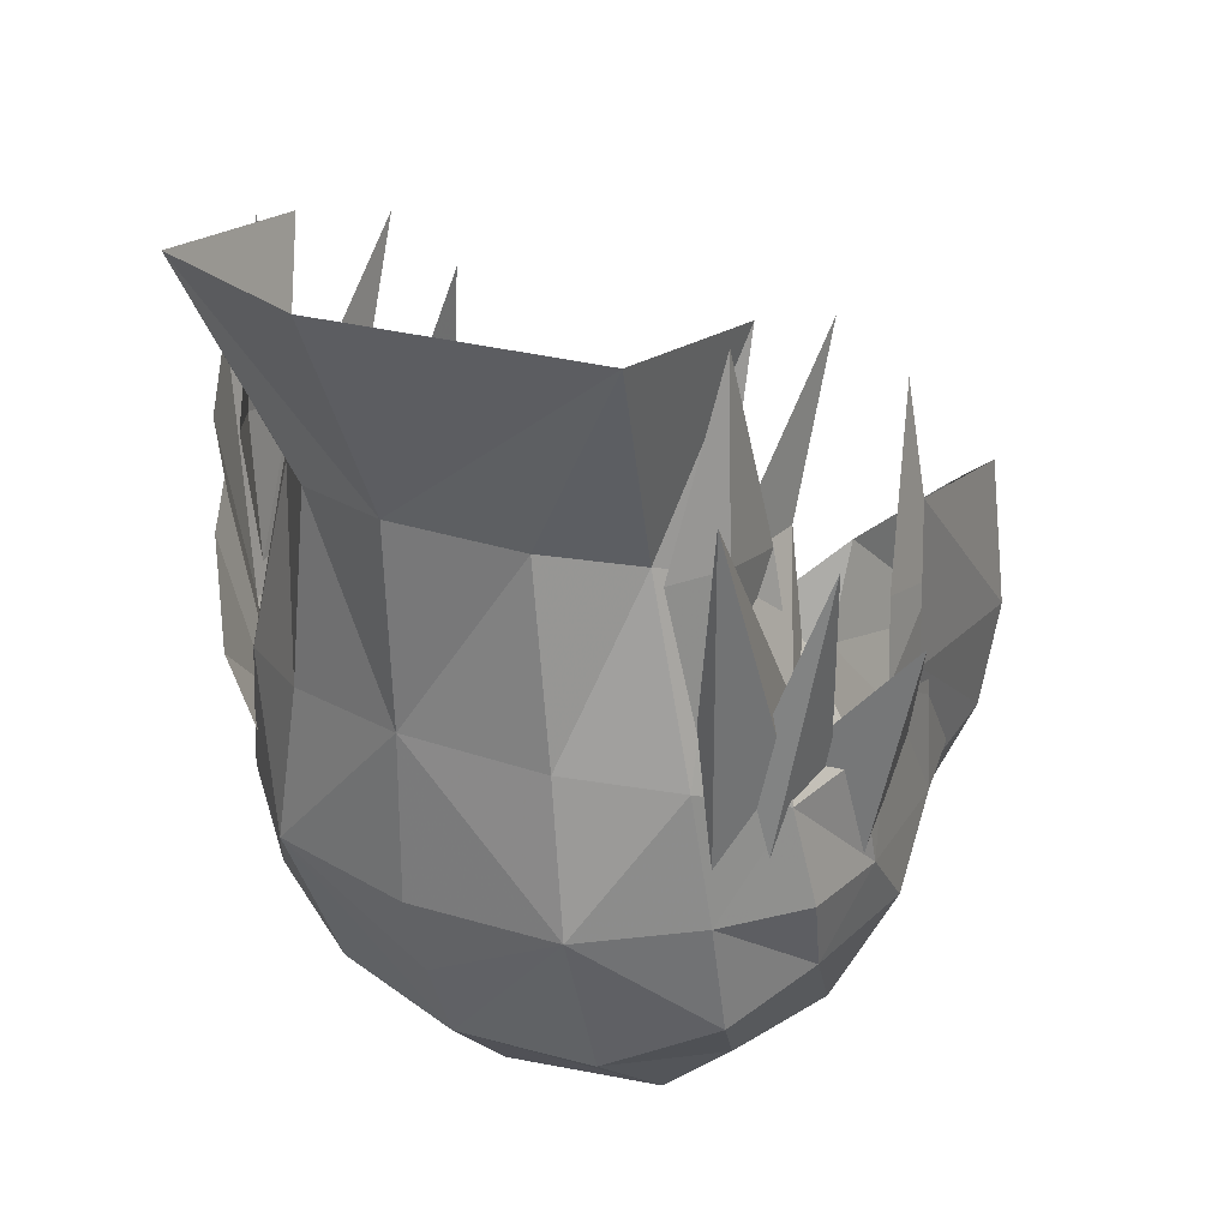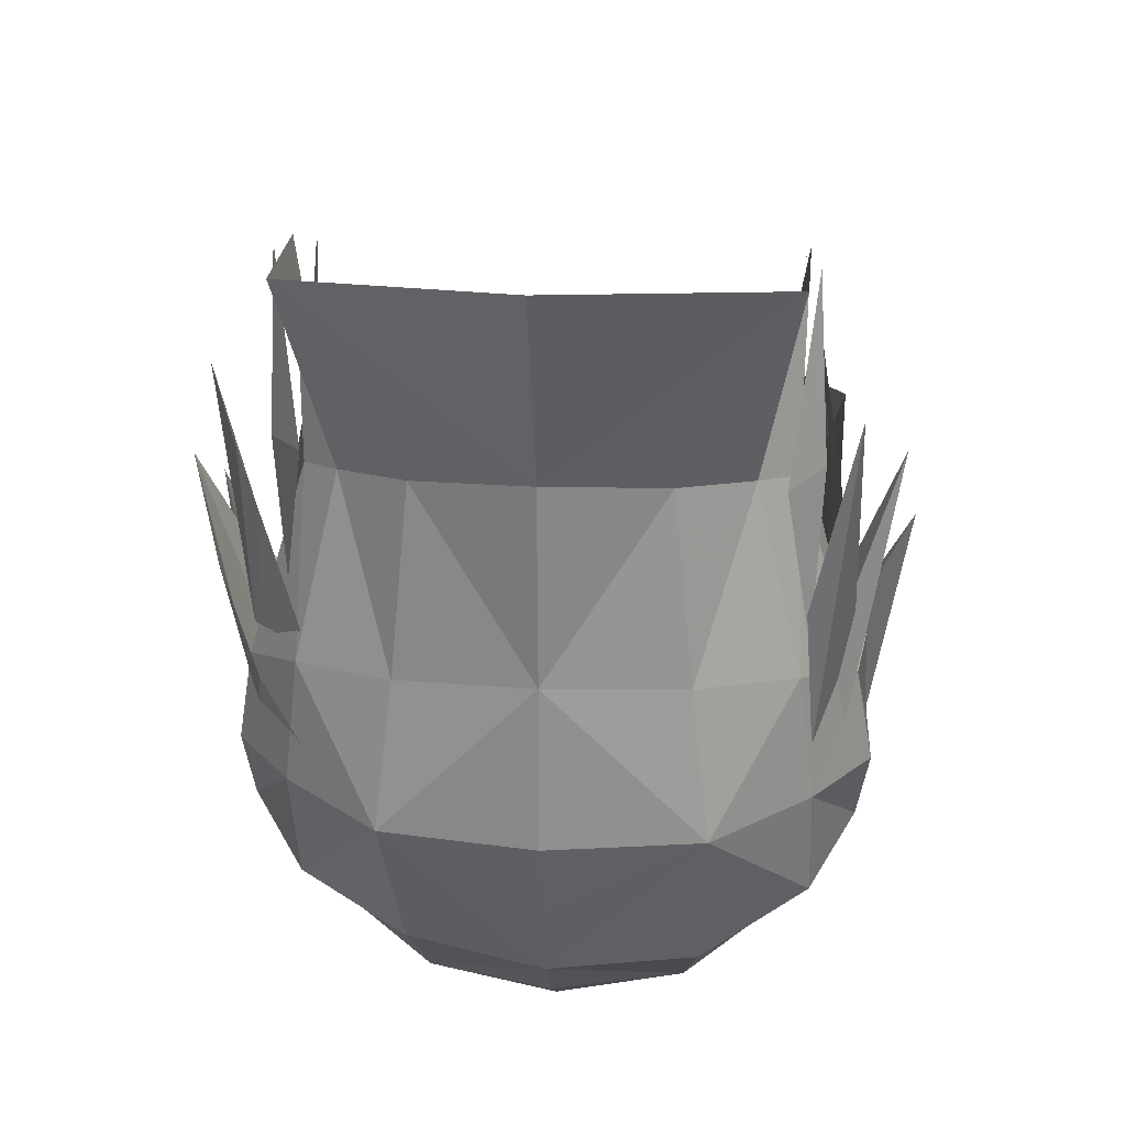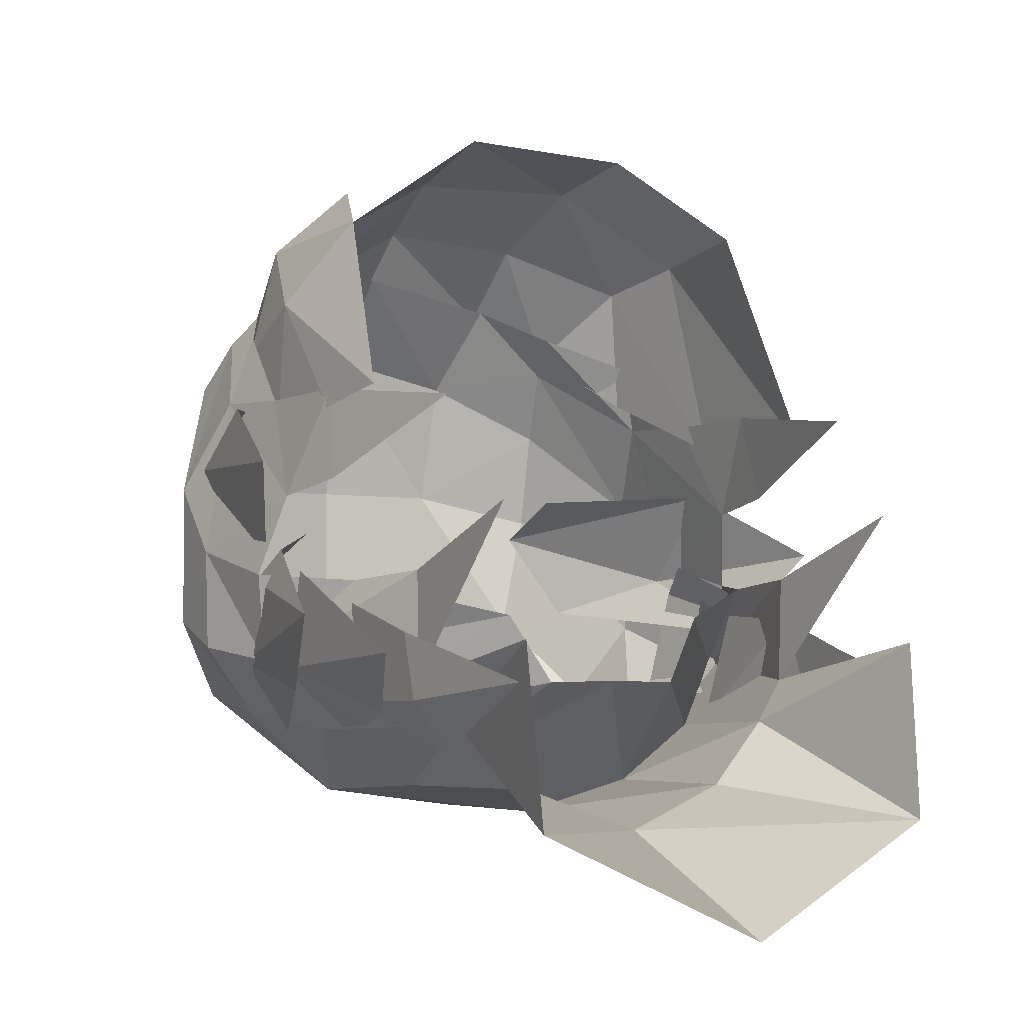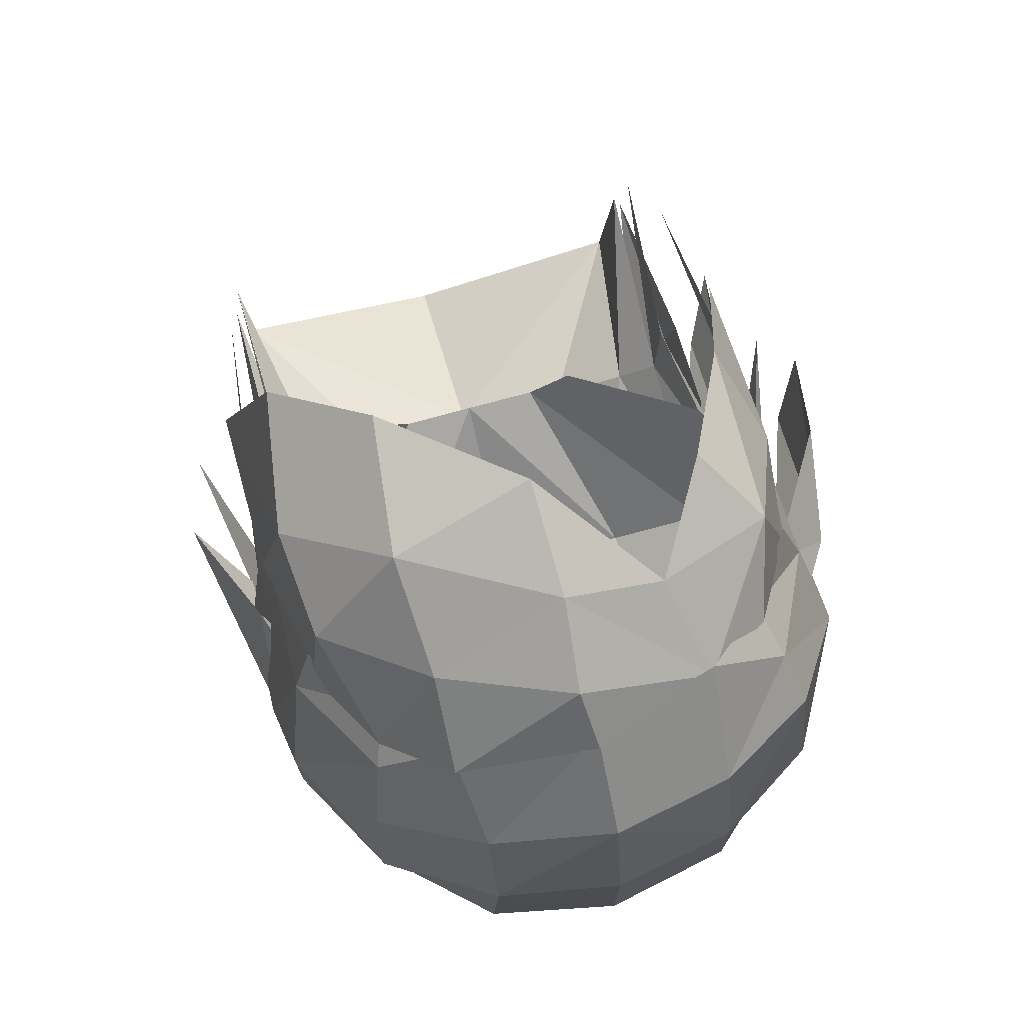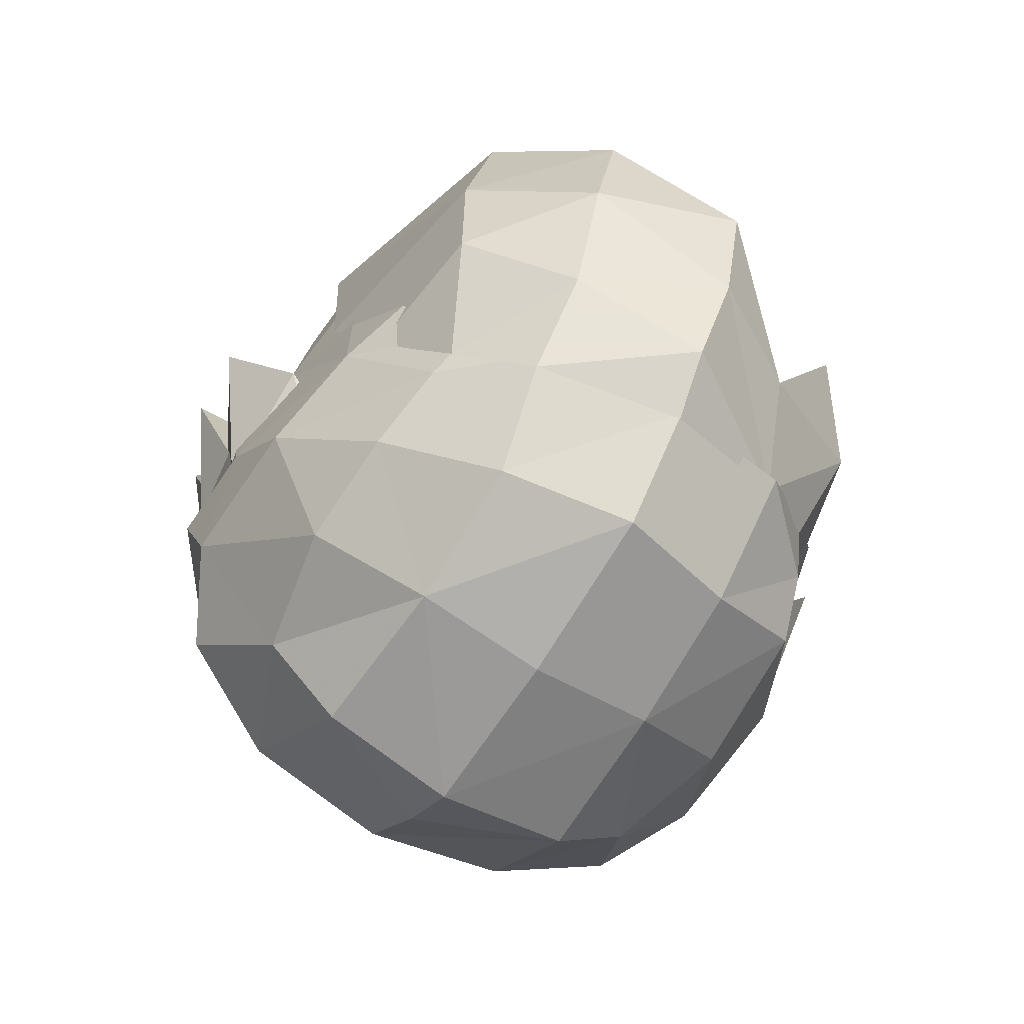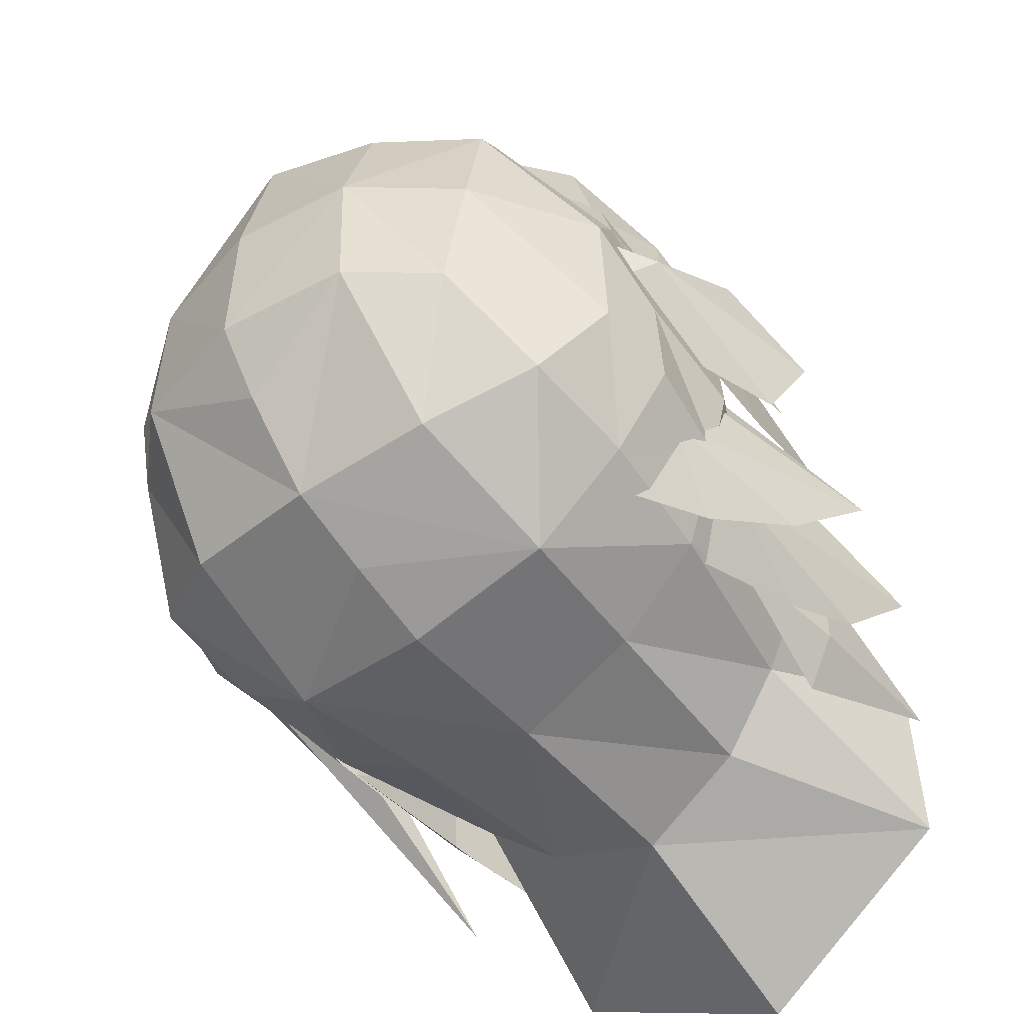
<metadata>
{"format":"obj","ext":"obj","renderer":"f3d","projection":"perspective","resolution":1024,"background":"white","views":[{"elev":26.9,"azim":34.2,"up":"+Z"},{"elev":24.8,"azim":4.1,"up":"+Z"},{"elev":-3.8,"azim":-32.8,"up":"+Y"},{"elev":74.3,"azim":164.7,"up":"+Y"},{"elev":-64.7,"azim":147.3,"up":"+Z"},{"elev":-50.8,"azim":-139.5,"up":"+Y"}]}
</metadata>
<code>
o object1
g group1
v -0.06033 0.06348 -0.1222
v -0.05515 0.07392 -0.1079
v -0.03649 0.08567 -0.124
v -0.07798 0.03888 -0.08796
v -0.03501 0.05678 -0.1516
v 0.001058 0.09219 -0.1353
v 0.001058 0.06609 -0.1596
v -0.06467 0.04891 -0.1342
v -0.08595 0.01216 -0.1048
v -0.06995 -0.05409 -0.1151
v -0.08642 -0.03078 -0.1032
v -0.05841 -0.02795 -0.1423
v -0.0389 -0.06663 -0.1276
v -0.0369 -0.02866 -0.1618
v 0.001058 -0.04869 -0.1557
v 0.001058 -0.02979 -0.1694
v 0.001057 -0.07152 -0.1339
v -0.07187 -0.06059 -0.08179
v -0.0886 -0.03882 -0.08071
v -0.04393 -0.08415 -0.08365
v -0.08838 -0.008824 -0.08293
v -0.0661 0.008504 -0.1423
v -0.03517 0.01775 -0.1622
v 0.001058 0.01825 -0.1688
v -0.07071 -0.01937 -0.01895
v -0.0873 -0.01707 -0.0487
v -0.08355 -0.04309 -0.05163
v -0.08175 0.006527 -0.04115
v 0.001051 -0.0815 -0.1094
v -0.03302 -0.02981 0.007599
v -0.06727 -0.06391 -0.04345
v -0.02087 -0.04958 0.01148
v -0.03874 -0.08132 -0.03905
v 0.0009865 -0.04916 0.0114
v 0.001023 -0.09029 -0.03563
v 0.001043 -0.0903 -0.08424
v -0.07706 0.03746 -0.05847
v -0.0717 0.05989 -0.08432
v -0.07706 0.03746 -0.05847
v -0.08175 0.006527 -0.04115
v -0.07664 0.03777 -0.02404
v -0.06993 0.03135 0.03269
v -0.0787 0.01053 -0.01784
v -0.08175 0.006527 -0.04115
v -0.05425 -0.06182 0.01272
v -0.06512 -0.04894 0.009173
v -0.03326 -0.08068 0.01803
v 0.001011 -0.09323 0.02272
v -0.06742 -0.03784 0.06923
v -0.0653 -0.08971 0.07446
v 0.0009813 -0.1208 0.08259
v -0.08355 -0.04309 -0.05163
v -0.06512 -0.04894 0.009173
v -0.06589 -0.01723 0.009538
v -0.07071 -0.01937 -0.01895
v -0.08355 -0.04309 -0.05163
v -0.06738 0.0004313 0.0583
v -0.06512 -0.04894 0.009173
v 0.06244 0.0606 -0.1222
v 0.04132 0.08272 -0.1275
v 0.05725 0.07138 -0.1079
v 0.08007 0.03888 -0.08793
v 0.03713 0.05678 -0.1516
v 0.06678 0.03898 -0.1342
v 0.08691 0.01216 -0.1048
v 0.07433 -0.05409 -0.1151
v 0.06052 -0.02795 -0.1422
v 0.08739 -0.03078 -0.1032
v 0.04373 -0.06663 -0.1311
v 0.03902 -0.02866 -0.1618
v 0.07396 -0.06059 -0.08177
v 0.09069 -0.03882 -0.08069
v 0.04602 -0.08415 -0.08364
v 0.09047 -0.008824 -0.08291
v 0.06822 0.008504 -0.1422
v 0.03729 0.01775 -0.1622
v 0.07274 -0.01937 -0.01894
v 0.08561 -0.04309 -0.05162
v 0.08935 -0.01707 -0.04869
v 0.0838 0.006527 -0.04114
v 0.03504 -0.02981 0.0076
v 0.06932 -0.06391 -0.04344
v 0.02284 -0.04958 0.01148
v 0.04079 -0.08132 -0.03904
v 0.07913 0.03746 -0.05845
v 0.07379 0.05989 -0.0843
v 0.07913 0.03746 -0.05845
v 0.07867 0.03777 -0.02403
v 0.0838 0.006527 -0.04114
v 0.07196 0.03135 0.03269
v 0.08073 0.01053 -0.01783
v 0.0838 0.006527 -0.04114
v 0.06712 -0.04894 0.009174
v 0.05623 -0.06182 0.01272
v 0.03525 -0.08068 0.01803
v 0.06827 -0.03784 0.06923
v 0.06692 -0.08971 0.07446
v 0.08561 -0.04309 -0.05162
v 0.06787 -0.01723 0.00954
v 0.06712 -0.04894 0.009174
v 0.08561 -0.04309 -0.05162
v 0.07274 -0.01937 -0.01894
v 0.06793 0.0004313 0.0583
v 0.06712 -0.04894 0.009174
v -0.06242 0.08903 -0.08668
v -0.03597 0.08264 -0.1257
v -0.05588 0.07185 -0.1126
v -0.02762 0.104 -0.1005
v -0.0715 0.05495 -0.08636
v -0.07397 0.06748 -0.05811
v -0.07567 0.03296 -0.05849
v -0.07731 0.0323 -0.02404
v -0.04625 0.1074 -0.06859
v -0.06222 0.09167 -0.03594
v -0.07644 0.03689 0.002454
v -0.03597 0.08264 -0.1257
v 0.003852 0.1072 -0.1256
v 0.001484 0.09139 -0.1388
v 0.04161 0.08129 -0.1332
v 0.001793 0.1204 -0.1016
v -0.03597 0.08264 -0.1257
v -0.02762 0.104 -0.1005
v -0.03597 0.08264 -0.1257
v -0.02762 0.104 -0.1005
v 0.002757 0.1303 -0.0698
v 0.04088 0.1017 -0.1097
v 0.0435 0.1177 -0.07794
v 0.03895 0.1215 -0.03832
v 0.06981 0.08592 -0.08604
v 0.06009 0.06611 -0.1167
v 0.07263 0.09142 -0.05551
v 0.06572 0.09502 -0.01475
v 0.08105 0.02811 -0.04562
v 0.07431 0.04714 -0.08899
v 0.08131 0.02498 0.004003
v 0.07413 -0.05562 0.01464
v 0.0708 -0.0523 0.0677
v 0.06406 -0.06839 0.01247
v 0.07027 -0.02994 0.009142
v 0.07145 -0.06166 -0.03505
v 0.07572 -0.02783 -0.02736
v 0.07323 -0.05997 -0.06644
v 0.08266 -0.07519 0.03525
v 0.07048 -0.06344 -0.02475
v 0.08434 -0.03733 -0.05835
v 0.07594 -0.02178 -0.04282
v 0.08024 -0.0491 -0.07788
v 0.09603 -0.04268 0.01473
v 0.07569 -0.05359 -0.04541
v 0.08229 -0.01956 -0.06987
v 0.07493 -0.01085 -0.05418
v 0.08844 -0.01441 -0.08511
v 0.05822 0.001709 -0.1349
v 0.08605 0.01355 -0.05699
v 0.05476 0.01334 -0.1052
v 0.06792 -0.02509 -0.117
v 0.08457 -0.03327 -0.03824
v 0.1014 -0.007653 -0.019
v -0.07251 -0.05461 0.01889
v -0.0626 -0.06934 0.02088
v -0.07058 -0.04931 0.07089
v -0.07426 -0.03519 0.01645
v -0.0736 -0.02634 -0.01498
v -0.06973 -0.05537 -0.02256
v -0.08141 -0.04547 -0.04074
v -0.0815 -0.05798 0.01657
v -0.09046 -0.04131 0.03421
v -0.06394 -0.06341 -0.03994
v -0.07455 -0.06173 -0.003534
v -0.08127 -0.01626 -0.03315
v -0.08209 -0.01845 -0.06071
v -0.08282 -0.009555 -0.04259
v -0.0566 -0.002379 -0.07545
v -0.08164 -0.04337 -0.06857
v -0.0891 -0.05205 -0.02089
v -0.09899 -0.0303 0.003153
v -0.06683 -0.06468 -0.06825
v -0.07721 -0.06447 -0.04804
v -0.09009 0.01669 -0.08124
v -0.09411 0.03315 -0.05009
v -0.07112 0.03634 -0.08818
v -0.06755 0.02508 -0.1168
v -0.07083 -0.002082 -0.09947
v -0.09337 -0.008181 -0.03211
v -0.1002 0.01475 -0.02078
f 3 1 2
f 1 4 2
f 7 5 6
f 3 6 5
f 5 8 1
f 1 3 5
f 9 4 1
f 1 8 9
f 12 10 11
f 14 13 12
f 10 12 13
f 16 15 14
f 13 14 17
f 10 18 11
f 19 11 18
f 13 20 10
f 18 10 20
f 21 11 19
f 11 21 9
f 4 9 21
f 9 22 11
f 22 9 8
f 5 23 8
f 22 8 23
f 7 24 23
f 23 5 7
f 23 12 22
f 11 22 12
f 12 23 14
f 24 16 23
f 14 23 16
f 27 25 26
f 4 21 28
f 26 28 21
f 17 20 13
f 17 29 20
f 25 27 30
f 30 31 32
f 30 27 31
f 32 33 34
f 32 31 33
f 33 35 34
f 18 31 27
f 27 19 18
f 20 31 18
f 31 20 33
f 36 35 20
f 33 20 35
f 26 21 27
f 27 21 19
f 4 28 37
f 38 2 4
f 37 38 4
f 41 39 40
f 43 42 41
f 44 43 41
f 46 31 45
f 31 46 27
f 45 33 47
f 33 45 31
f 47 35 48
f 35 47 33
f 45 49 46
f 49 45 50
f 47 50 45
f 50 48 51
f 48 50 47
f 54 52 53
f 56 54 55
f 58 57 54
f 61 59 60
f 61 62 59
f 6 63 7
f 63 6 60
f 59 64 63
f 63 60 59
f 59 62 65
f 65 64 59
f 68 66 67
f 67 69 70
f 69 67 66
f 70 15 16
f 17 70 69
f 68 71 66
f 71 68 72
f 66 73 69
f 73 66 71
f 72 68 74
f 65 74 68
f 74 65 62
f 68 75 65
f 64 65 75
f 64 76 63
f 76 64 75
f 76 24 7
f 7 63 76
f 75 67 76
f 67 75 68
f 70 76 67
f 76 16 24
f 16 76 70
f 79 77 78
f 80 74 62
f 74 80 79
f 69 73 17
f 73 29 17
f 81 78 77
f 83 82 81
f 82 78 81
f 34 84 83
f 84 82 83
f 34 35 84
f 78 82 71
f 71 72 78
f 71 82 73
f 84 73 82
f 73 35 36
f 35 73 84
f 78 74 79
f 72 74 78
f 85 80 62
f 62 61 86
f 62 86 85
f 89 87 88
f 88 90 91
f 88 91 92
f 94 82 93
f 78 93 82
f 95 84 94
f 82 94 84
f 48 35 95
f 84 95 35
f 93 96 94
f 97 94 96
f 94 97 95
f 51 48 97
f 95 97 48
f 100 98 99
f 102 99 101
f 99 103 104
f 107 105 106
f 108 106 105
f 109 105 107
f 105 109 110
f 111 110 109
f 110 111 112
f 113 108 105
f 114 113 105
f 105 110 114
f 115 110 112
f 110 115 114
f 118 116 117
f 117 119 118
f 122 120 121
f 117 123 120
f 120 124 125
f 126 117 120
f 117 126 119
f 128 127 125
f 120 125 127
f 129 126 127
f 119 126 130
f 132 131 128
f 127 128 131
f 133 129 131
f 130 129 134
f 135 133 131
f 131 132 135
f 126 129 130
f 127 126 120
f 129 133 134
f 131 129 127
f 138 136 137
f 139 137 136
f 141 139 140
f 139 136 140
f 138 140 136
f 144 142 143
f 143 145 146
f 145 143 142
f 149 147 148
f 148 150 151
f 150 148 147
f 154 152 153
f 153 155 154
f 157 156 152
f 158 152 154
f 152 158 157
f 152 156 153
f 161 159 160
f 159 161 162
f 164 162 163
f 164 159 162
f 159 164 160
f 167 165 166
f 169 165 168
f 165 167 170
f 169 166 165
f 173 171 172
f 176 174 175
f 178 174 177
f 172 171 176
f 174 176 171
f 178 175 174
f 181 179 180
f 179 181 182
f 179 183 184
f 180 179 185
f 184 185 179
f 182 183 179
f 73 36 29
f 29 36 20
f 70 17 15
f 15 17 14

</code>
